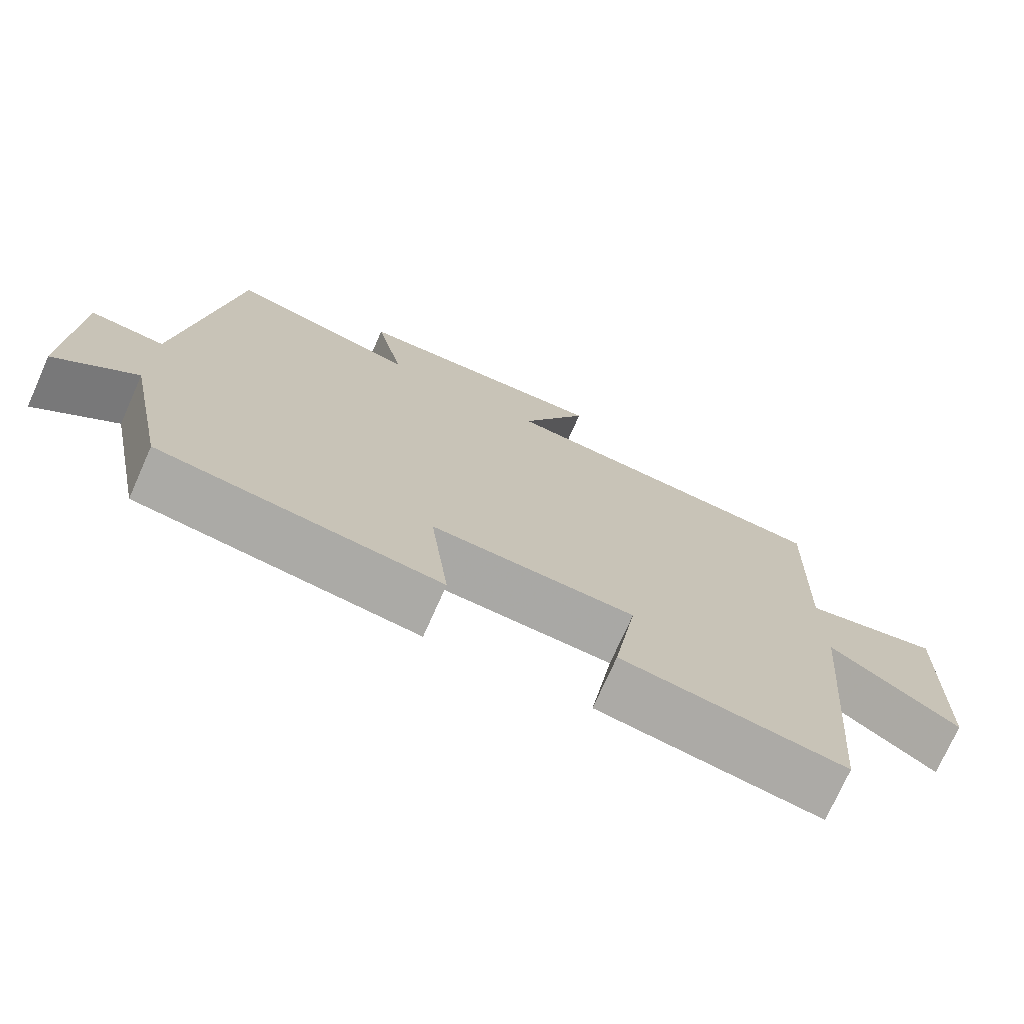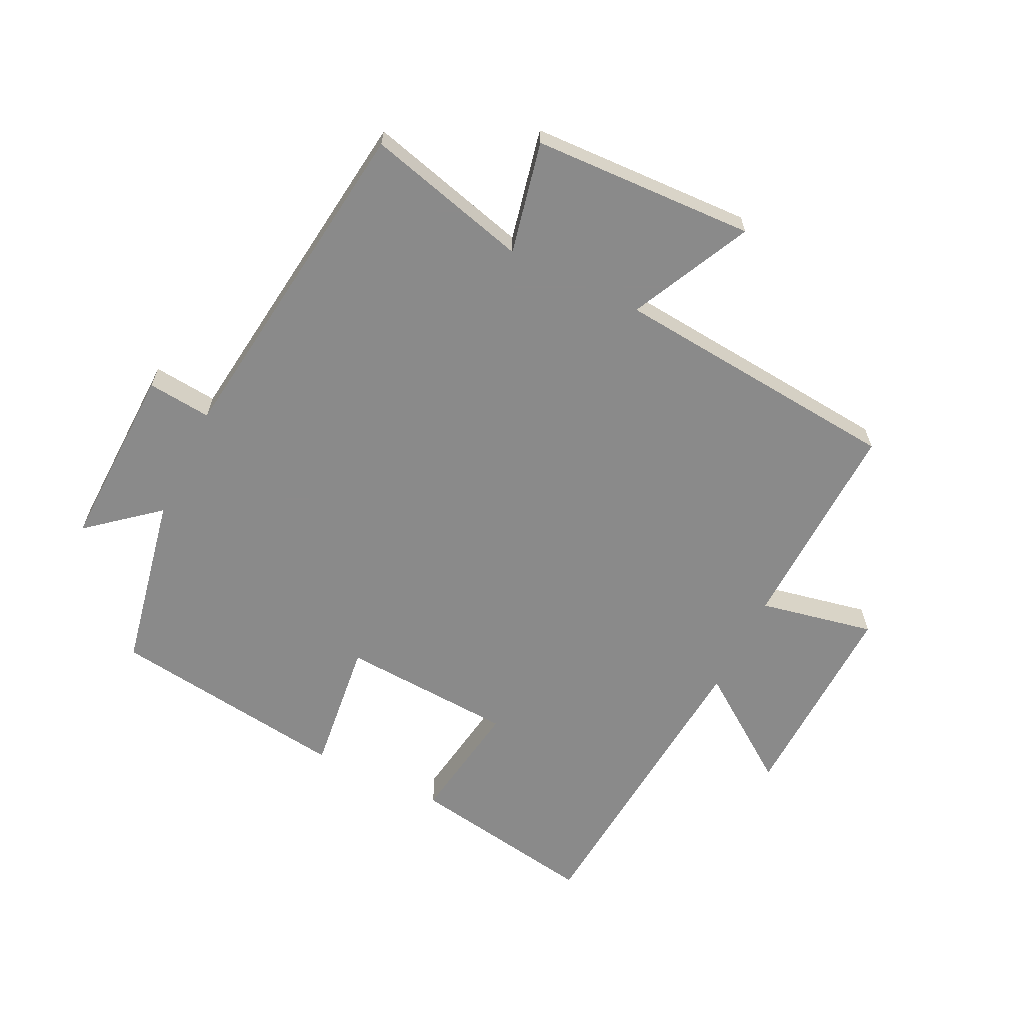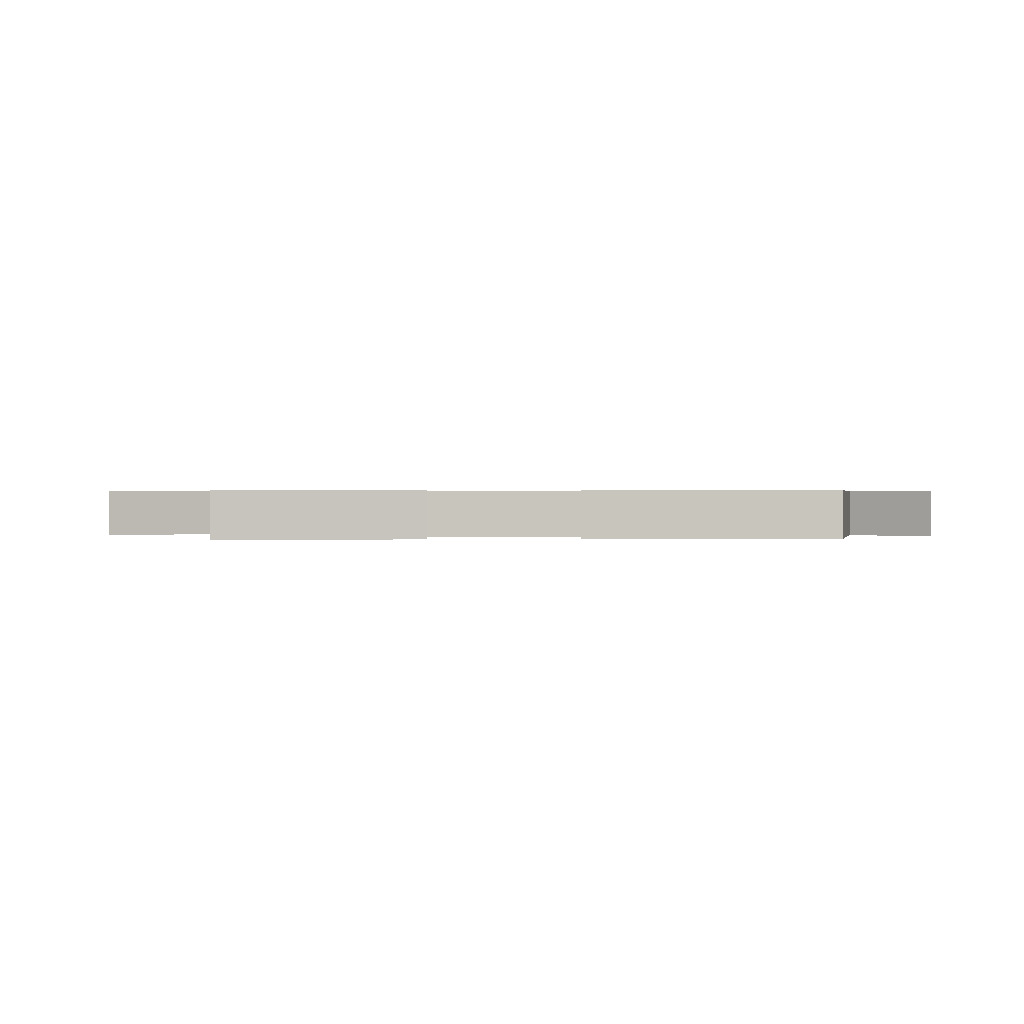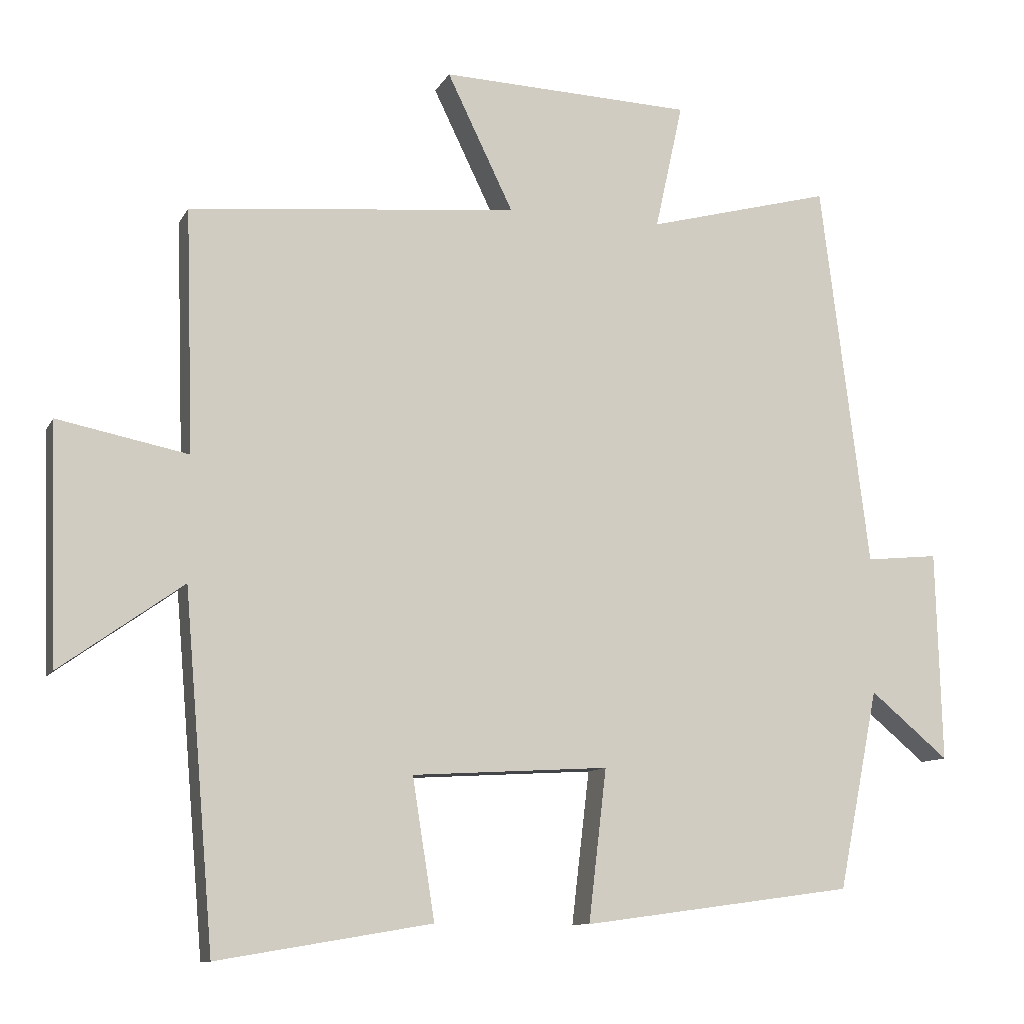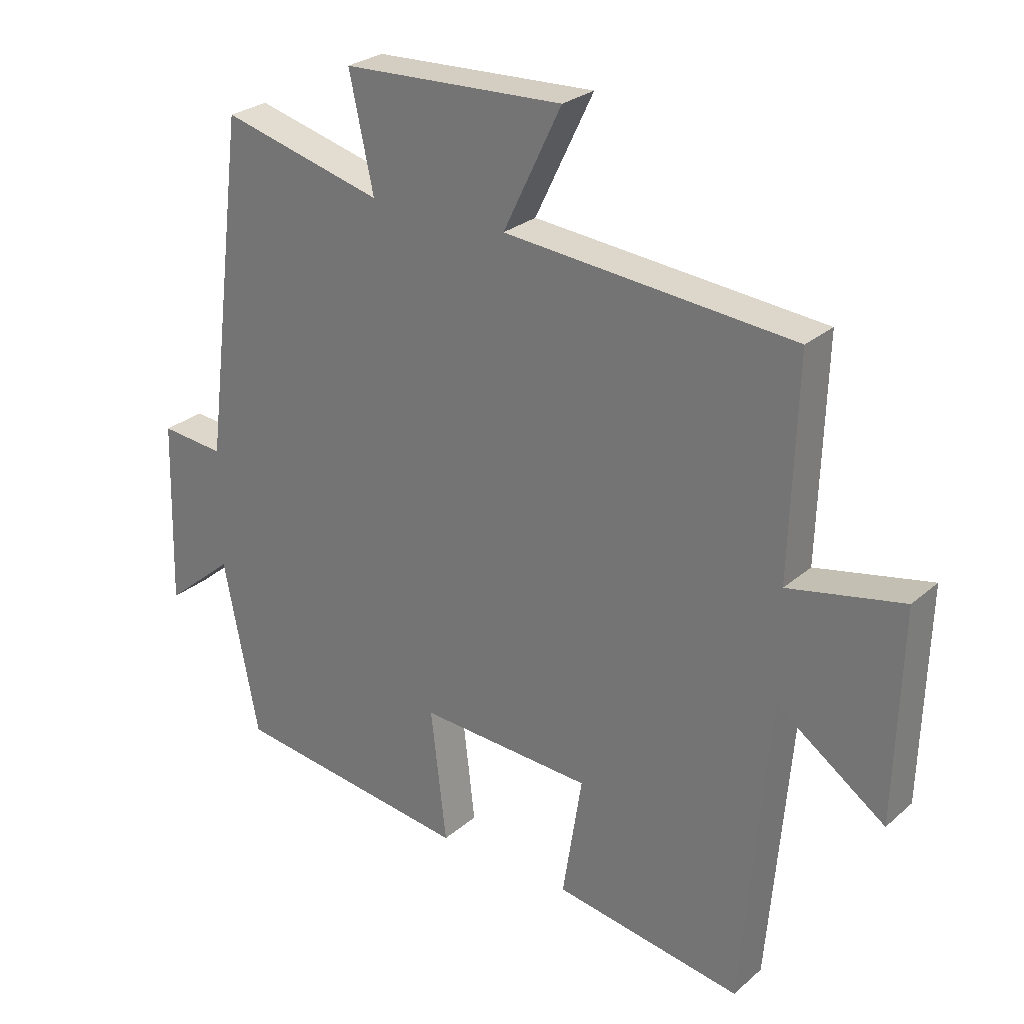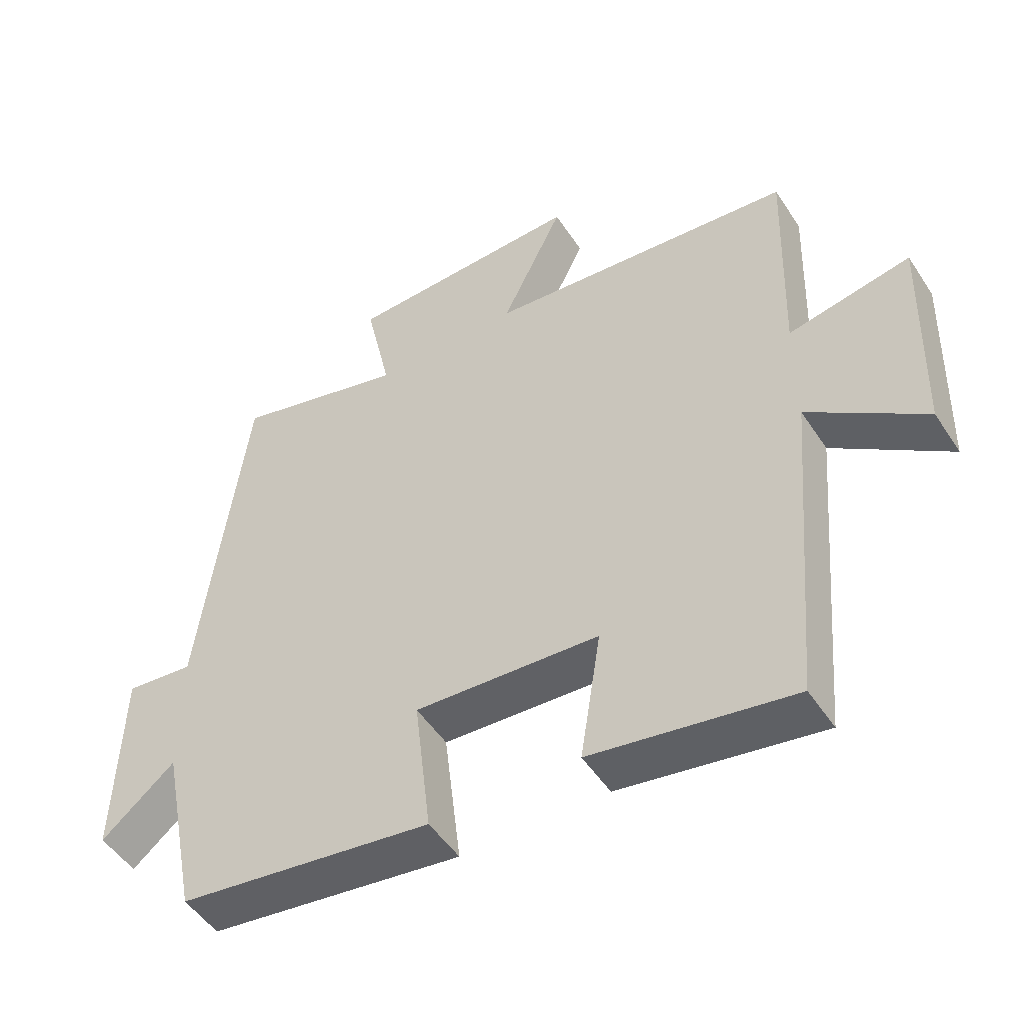
<metadata>
{"format":"obj","ext":"obj","renderer":"f3d","projection":"perspective","resolution":1024,"background":"white","views":[{"elev":-74.2,"azim":-24.0,"up":"+Z"},{"elev":-63.6,"azim":-26.1,"up":"+Y"},{"elev":0.4,"azim":-179.9,"up":"+Y"},{"elev":-10.3,"azim":162.0,"up":"+Z"},{"elev":26.7,"azim":37.2,"up":"+Z"},{"elev":-50.0,"azim":32.1,"up":"+Z"}]}
</metadata>
<code>
v 0.458 0.07 -0.55
v 0.157 0.07 -0.5
v 0.188 0.07 -0.303
v -0.088 0.07 -0.287
v -0.063 0.07 -0.5
v -0.444 0.07 -0.449
v -0.5 0.07 -0.169
v -0.61 0.07 -0.261
v -0.602 0.07 0.035
v -0.5 0.07 0.025
v -0.432 0.07 0.568
v -0.173 0.07 0.5
v -0.212 0.07 0.678
v 0.142 0.07 0.692
v 0.049 0.07 0.5
v 0.511 0.07 0.458
v 0.5 0.07 0.117
v 0.683 0.07 0.154
v 0.673 0.07 -0.18
v 0.5 0.07 -0.057
v 0.458 0 -0.55
v 0.157 0 -0.5
v 0.188 0 -0.303
v -0.088 0 -0.287
v -0.063 0 -0.5
v -0.444 0 -0.449
v -0.5 0 -0.169
v -0.61 0 -0.261
v -0.602 0 0.035
v -0.5 0 0.025
v -0.432 0 0.568
v -0.173 0 0.5
v -0.212 0 0.678
v 0.142 0 0.692
v 0.049 0 0.5
v 0.511 0 0.458
v 0.5 0 0.117
v 0.683 0 0.154
v 0.673 0 -0.18
v 0.5 0 -0.057
f 17 18 19 20
f 17 20 1 2
f 15 16 17
f 12 13 14 15
f 12 15 17
f 10 11 12 17
f 7 8 9 10
f 4 5 6 7
f 3 4 7 10
f 17 2 3
f 3 10 17
f 40 39 38 37
f 22 21 40 37
f 37 36 35
f 35 34 33 32
f 37 35 32
f 37 32 31 30
f 30 29 28 27
f 27 26 25 24
f 30 27 24 23
f 23 22 37
f 37 30 23
f 1 21 22 2
f 2 22 23 3
f 3 23 24 4
f 4 24 25 5
f 5 25 26 6
f 6 26 27 7
f 7 27 28 8
f 8 28 29 9
f 9 29 30 10
f 10 30 31 11
f 11 31 32 12
f 12 32 33 13
f 13 33 34 14
f 14 34 35 15
f 15 35 36 16
f 16 36 37 17
f 17 37 38 18
f 18 38 39 19
f 19 39 40 20
f 20 40 21 1

</code>
